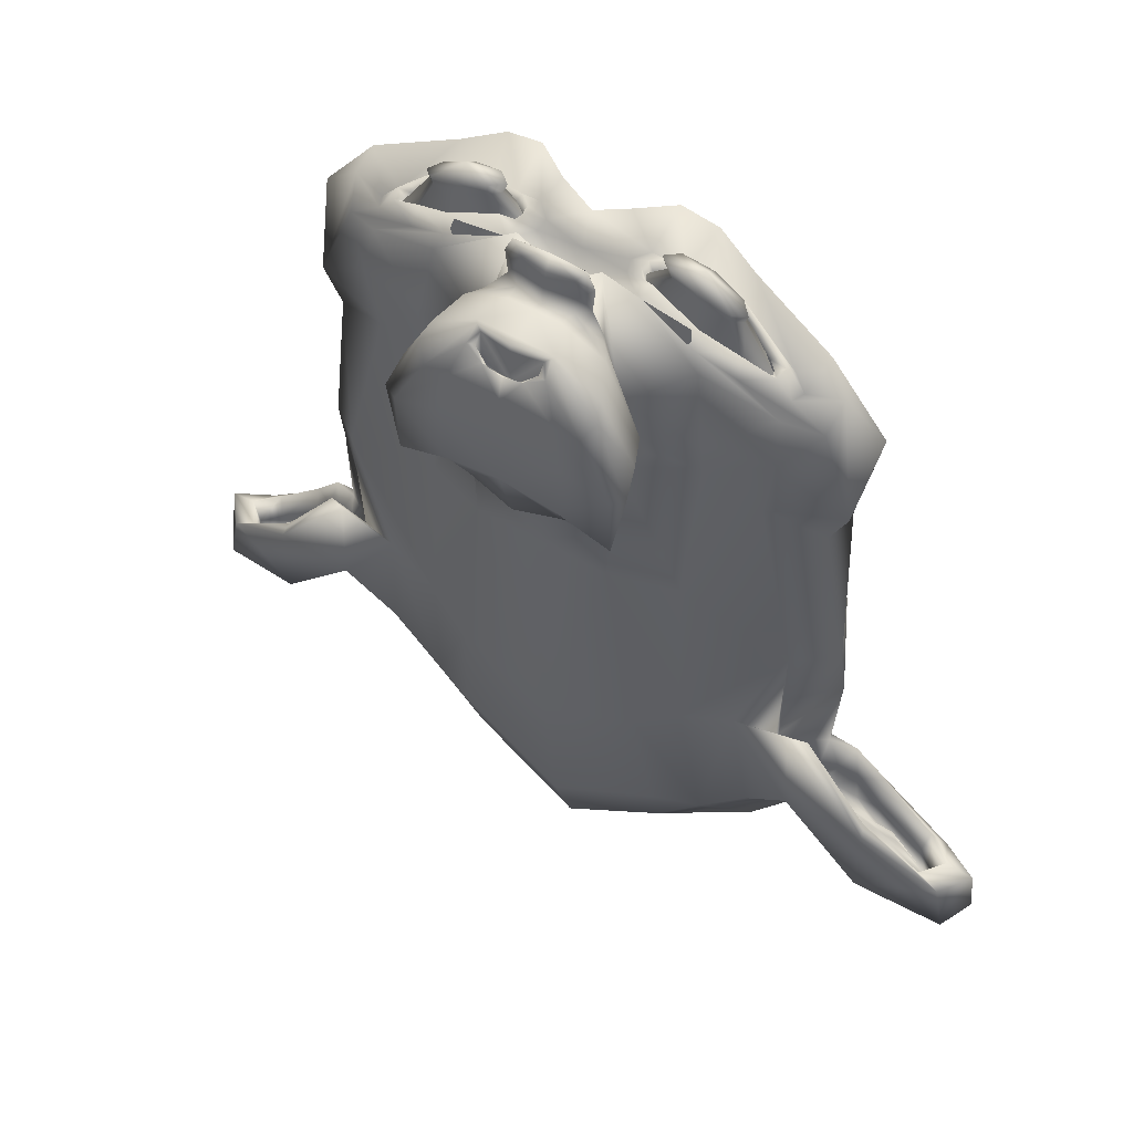
<metadata>
{"format":"obj","ext":"obj","renderer":"f3d","projection":"perspective","resolution":1024,"background":"white","views":[{"elev":53.8,"azim":32.2,"up":"+Z"}]}
</metadata>
<code>
o Suzanne.002
v 1.435 0.2684 2.868
v 1.388 0.2287 2.888
v 1.482 0.193 2.693
v 1.575 0.2684 2.654
v -0.01828 0.193 2.693
v 0.07547 0.2287 2.888
v 0.0286 0.2684 2.868
v -0.112 0.2684 2.654
v 1.552 0.1732 2.419
v 1.669 0.2684 2.38
v -0.08859 0.1732 2.419
v -0.2058 0.2684 2.38
v 1.259 0.1613 2.771
v 1.259 0.1335 2.517
v 0.2044 0.1335 2.517
v 0.2044 0.1613 2.771
v 1.259 0.2128 2.927
v 0.2044 0.2128 2.927
v 1.142 0.2287 2.966
v 1.036 0.193 2.829
v 0.427 0.193 2.829
v 0.3216 0.2287 2.966
v 0.9661 0.1732 2.595
v 0.4973 0.1732 2.595
v 0.9427 0.2684 2.829
v 0.8489 0.2684 2.615
v 0.6145 0.2684 2.615
v 0.5208 0.2684 2.829
v 1.095 0.2684 2.966
v 0.3684 0.2684 2.966
v 1.142 0.312 2.966
v 1.036 0.3438 2.829
v 0.427 0.3438 2.829
v 0.3216 0.312 2.966
v 0.9661 0.3676 2.595
v 0.4973 0.3676 2.595
v 1.259 0.3755 2.771
v 1.259 0.4073 2.517
v 0.2044 0.4073 2.517
v 0.2044 0.3755 2.771
v 1.259 0.3279 2.927
v 0.2044 0.3279 2.927
v 1.388 0.312 2.888
v 1.482 0.3438 2.693
v -0.01828 0.3438 2.693
v 0.07547 0.312 2.888
v 1.552 0.3676 2.419
v -0.08859 0.3676 2.419
v 1.4 0.316 2.927
v 1.447 0.2684 2.908
v 0.06375 0.316 2.927
v 0.01688 0.2684 2.908
v 1.259 0.3359 2.986
v 0.2044 0.3359 2.986
v 1.13 0.316 3.025
v 0.3333 0.316 3.025
v 1.072 0.2684 3.025
v 0.3919 0.2684 3.025
v 1.13 0.2247 3.025
v 0.3333 0.2247 3.025
v 1.259 0.2049 2.986
v 0.2044 0.2049 2.986
v 1.4 0.2247 2.927
v 0.06375 0.2247 2.927
v 1.259 0.2684 3.044
v 0.2044 0.2684 3.044
v 1.001 -0.3467 2.361
v 0.9778 -0.3268 2.556
v 0.7317 -0.3348 2.576
v 0.7317 -0.3546 2.419
v 0.4856 -0.3268 2.556
v 0.4622 -0.3467 2.361
v 1.224 -0.3348 2.283
v 1.083 -0.3189 2.556
v 0.3802 -0.3189 2.556
v 0.2395 -0.3348 2.283
v 1.283 -0.307 2.302
v 1.13 -0.2713 2.634
v 0.3333 -0.2713 2.634
v 0.1809 -0.307 2.302
v 1.259 -0.2078 2.4
v 1.107 -0.2118 2.693
v 0.3567 -0.2118 2.693
v 0.2044 -0.2078 2.4
v 1.2 -0.07684 2.4
v 1.048 -0.08081 2.751
v 0.4153 -0.08081 2.751
v 0.263 -0.07684 2.4
v 1.036 0.05014 2.38
v 1.388 0.07395 2.302
v 1.329 0.1216 2.654
v 0.9192 0.09379 3.005
v 0.1341 0.1216 2.654
v 0.07547 0.07395 2.302
v 0.427 0.05014 2.38
v 0.5442 0.09379 3.005
v 1.681 0.1255 2.322
v 1.658 0.1732 2.536
v -0.1941 0.1732 2.536
v -0.2175 0.1255 2.322
v 1.974 0.2208 2.087
v 1.822 0.2486 2.478
v -0.3581 0.2486 2.478
v -0.5105 0.2208 2.087
v 2.021 0.3636 2.458
v 1.845 0.3359 2.615
v -0.3816 0.3359 2.615
v -0.5573 0.3636 2.458
v 1.798 0.3914 2.536
v 1.763 0.3557 2.79
v -0.2995 0.3557 2.79
v -0.3347 0.3914 2.536
v 1.47 0.4509 2.693
v 1.388 0.4232 2.966
v 0.07547 0.4232 2.966
v -0.006559 0.4509 2.693
v 1.212 0.5303 2.81
v 1.2 0.4708 3.064
v 0.263 0.4708 3.064
v 0.2513 0.5303 2.81
v 0.9661 0.5105 2.868
v 1.036 0.4589 3.103
v 0.427 0.4589 3.103
v 0.4973 0.5105 2.868
v 0.8255 0.3954 2.849
v 0.8841 0.3636 3.083
v 0.5794 0.3636 3.083
v 0.638 0.3954 2.849
v 0.7317 0.3636 2.829
v 0.7317 0.324 3.025
v 0.9778 0.3557 2.908
v 1.107 0.3835 2.868
v 0.3567 0.3835 2.868
v 0.4856 0.3557 2.908
v 1.224 0.3874 2.829
v 0.2395 0.3874 2.829
v 1.376 0.3676 2.771
v 0.08719 0.3676 2.771
v 1.634 0.3359 2.634
v -0.1706 0.3359 2.634
v 1.693 0.2962 2.595
v -0.2292 0.2962 2.595
v 1.669 0.2406 2.595
v -0.2058 0.2406 2.595
v 1.47 0.1771 2.654
v -0.006559 0.1771 2.654
v 1.294 0.1533 2.732
v 0.1692 0.1533 2.732
v 1.036 0.193 2.829
v 0.427 0.193 2.829
v 0.9778 0.2168 2.849
v 0.7317 0.1692 2.79
v 0.4856 0.2168 2.849
v 0.9192 0.3001 2.888
v 0.5442 0.3001 2.888
v 0.7317 0.2525 2.888
v 0.9309 0.2525 2.868
v 0.5325 0.2525 2.868
v 0.8255 -0.303 2.712
v 0.7317 -0.307 2.693
v 0.638 -0.303 2.712
v 0.9075 -0.2792 2.751
v 0.5559 -0.2792 2.751
v 0.8958 -0.2197 2.81
v 0.5677 -0.2197 2.81
v 0.8489 -0.08081 2.849
v 0.9075 -0.2038 2.81
v 0.5559 -0.2038 2.81
v 0.6145 -0.08081 2.849
v 0.8606 -0.001446 2.829
v 0.7317 -0.02129 2.829
v 0.7317 -0.08081 2.849
v 0.6028 -0.001446 2.829
v 0.7317 -0.1999 2.81
v 0.7317 -0.2435 2.81
v 0.9192 0.0303 2.849
v 0.9309 0.0303 2.966
v 0.8723 0.006491 2.927
v 0.5911 0.006491 2.927
v 0.5325 0.0303 2.966
v 0.5442 0.0303 2.849
v 0.8841 0.06998 2.829
v 0.8958 0.07792 2.927
v 0.5677 0.07792 2.927
v 0.5794 0.06998 2.829
v 0.7317 0.07395 2.829
v 0.7903 0.08189 2.927
v 0.6731 0.08189 2.927
v 0.7317 0.04617 2.849
v 0.7317 0.05014 2.966
v 0.7317 -0.01732 2.927
v 0.8489 0.0184 2.986
v 0.7317 -0.001446 2.986
v 0.6145 0.0184 2.986
v 0.7317 0.0422 3.044
v 0.802 0.06998 3.005
v 0.6614 0.06998 3.005
v 0.8723 0.06602 3.005
v 0.5911 0.06602 3.005
v 0.8958 0.0303 3.044
v 0.5677 0.0303 3.044
v 0.9778 0.02236 2.751
v 0.4856 0.02236 2.751
v 1.001 -0.01335 2.751
v 0.4622 -0.01335 2.751
v 1.118 -0.01335 2.361
v 0.345 -0.01335 2.361
v 1.083 0.0184 2.361
v 0.3802 0.0184 2.361
v 0.7317 -0.2475 2.771
v 0.8723 -0.2316 2.79
v 0.5911 -0.2316 2.79
v 0.8723 -0.2713 2.751
v 0.5911 -0.2713 2.751
v 0.802 -0.2951 2.693
v 0.6614 -0.2951 2.693
v 0.7317 -0.2991 2.693
v 0.802 -0.2872 2.556
v 0.7317 -0.2911 2.556
v 0.6614 -0.2872 2.556
v 0.8723 -0.2673 2.576
v 0.5911 -0.2673 2.576
v 0.8723 -0.2356 2.634
v 0.5911 -0.2356 2.634
v 0.7317 -0.2514 2.615
v 1.013 0.2247 2.908
v 0.9895 0.2565 2.927
v 0.4505 0.2247 2.908
v 0.4739 0.2565 2.927
v 1.001 0.2962 2.927
v 0.4622 0.2962 2.927
v 1.048 0.3359 2.927
v 0.4153 0.3359 2.927
v 1.072 0.2009 2.927
v 0.3919 0.2009 2.927
v 1.294 0.1771 2.829
v 0.1692 0.1771 2.829
v 1.447 0.197 2.771
v 0.01688 0.197 2.771
v 1.599 0.2446 2.673
v -0.1355 0.2446 2.673
v 1.611 0.2922 2.693
v -0.1472 0.2922 2.693
v 1.575 0.324 2.712
v -0.112 0.324 2.712
v 1.365 0.3478 2.908
v 0.09891 0.3478 2.908
v 1.236 0.3636 2.868
v 0.2278 0.3636 2.868
v 1.142 0.3597 2.908
v 0.3216 0.3597 2.908
v 1.083 0.3279 2.868
v 1.154 0.3478 2.888
v 0.3802 0.3279 2.868
v 0.3098 0.3478 2.888
v 1.236 0.3517 2.849
v 0.2278 0.3517 2.849
v 1.353 0.3438 2.849
v 0.1106 0.3438 2.849
v 1.529 0.316 2.673
v -0.06515 0.316 2.673
v 1.564 0.2882 2.654
v -0.1003 0.2882 2.654
v 1.552 0.2525 2.654
v -0.08859 0.2525 2.654
v 1.423 0.2049 2.732
v 0.04032 0.2049 2.732
v 1.294 0.189 2.79
v 0.1692 0.189 2.79
v 1.095 0.2089 2.868
v 0.3684 0.2089 2.868
v 1.036 0.2327 2.849
v 0.427 0.2327 2.849
v 1.025 0.2962 2.868
v 0.4388 0.2962 2.868
v 1.025 0.2605 2.849
v 0.4388 0.2605 2.849
v 0.8958 0.3795 2.497
v 0.7317 0.3517 2.478
v 0.5677 0.3795 2.497
v 1.025 0.4827 2.517
v 0.4388 0.4827 2.517
v 1.236 0.4946 2.458
v 0.2278 0.4946 2.458
v 1.458 0.4271 2.361
v 0.00516 0.4271 2.361
v 1.751 0.3755 2.204
v -0.2878 0.3755 2.204
v 1.927 0.3517 2.126
v -0.4636 0.3517 2.126
v 1.892 0.2287 1.911
v -0.4284 0.2287 1.911
v 1.634 0.1454 2.009
v -0.1706 0.1454 2.009
v 1.388 0.09776 2.146
v 0.07547 0.09776 2.146
v 0.7317 -0.1443 1.775
v 0.7317 -0.1007 1.677
v 1.001 -0.06494 1.618
v 0.9192 -0.1284 1.872
v 0.4622 -0.06494 1.618
v 0.5442 -0.1284 1.872
v 0.7317 -0.2633 1.833
v 0.9427 -0.2395 1.892
v 0.5208 -0.2395 1.892
v 0.7317 -0.3507 2.126
v 0.9778 -0.3348 2.068
v 0.4856 -0.3348 2.068
v 1.224 -0.3189 1.97
v 0.2395 -0.3189 1.97
v 1.165 -0.2157 1.931
v 0.2981 -0.2157 1.931
v 1.107 -0.1086 1.951
v 0.3567 -0.1086 1.951
v 1.083 -0.03319 1.99
v 0.3802 -0.03319 1.99
v 1.06 0.002523 2.048
v 1.048 0.0303 2.146
v 0.4153 0.0303 2.146
v 0.4036 0.002523 2.048
v 1.036 0.05808 2.224
v 0.427 0.05808 2.224
v 0.7317 0.1811 -1.096
v 1.236 0.1732 -0.6862
v 1.247 0.06998 -0.3737
v 0.7317 0.04617 -0.7057
v 0.2161 0.06998 -0.3737
v 0.2278 0.1732 -0.6862
v 1.177 -0.01335 0.3099
v 0.7317 -0.04906 0.09505
v 0.2864 -0.01335 0.3099
v 1.048 -0.05303 1.384
v 0.7317 -0.08875 1.443
v 0.4153 -0.05303 1.384
v 1.833 0.1216 1.15
v 2.009 0.2644 1.111
v -0.3698 0.1216 1.15
v -0.5456 0.2644 1.111
v 0.7317 0.4311 -1.155
v 1.423 0.3676 -0.7839
v 0.04032 0.3676 -0.7839
v 0.7317 0.6017 1.697
v 1.411 0.5779 1.56
v 1.411 0.6176 0.7982
v 0.7317 0.6454 0.7786
v 0.05203 0.6176 0.7982
v 0.05203 0.5779 1.56
v 1.411 0.5859 0.01692
v 0.7317 0.6017 -0.3932
v 0.05203 0.5859 0.01692
v 1.822 0.3517 1.814
v 1.681 0.3755 1.677
v -0.3581 0.3517 1.814
v -0.2175 0.3755 1.677
v 1.927 0.4311 1.286
v 1.693 0.5025 1.111
v -0.4636 0.4311 1.286
v -0.2292 0.5025 1.111
v 1.927 0.4589 0.681
v 1.693 0.5263 0.4857
v -0.4636 0.4589 0.681
v -0.2292 0.5263 0.4857
v 1.927 0.4192 0.07551
v 1.693 0.4906 -0.1393
v -0.4636 0.4192 0.07551
v -0.2292 0.4906 -0.1393
v 1.892 0.2803 -0.1198
v 1.658 0.312 -0.4909
v -0.1941 0.312 -0.4909
v -0.4284 0.2803 -0.1198
v 1.423 0.4113 2.048
v 0.04032 0.4113 2.048
v 0.7317 0.4351 2.4
v 2.021 0.3081 0.8568
v -0.5573 0.3081 0.8568
v 1.962 0.312 0.4661
v -0.4987 0.312 0.4661
v 1.376 0.04617 0.4466
v 1.341 0.05808 1.345
v 0.08719 0.04617 0.4466
v 0.1223 0.05808 1.345
v 1.622 0.08189 0.5638
v -0.1589 0.08189 0.5638
v 1.693 0.1414 -0.1003
v 1.458 0.1573 -0.3932
v 0.00516 0.1573 -0.3932
v -0.2292 0.1414 -0.1003
v 2.267 0.3874 0.1927
v 2.068 0.3517 0.388
v 2.115 0.3279 0.4271
v 2.255 0.3557 0.2513
v -0.6511 0.3279 0.4271
v -0.6042 0.3517 0.388
v -0.8034 0.3874 0.1927
v -0.7917 0.3557 0.2513
v 2.513 0.3676 -0.002611
v 2.583 0.4033 -0.08074
v -1.05 0.3676 -0.002611
v -1.12 0.4033 -0.08074
v 2.63 0.2922 -0.04167
v 2.759 0.3081 -0.08074
v -1.167 0.2922 -0.04167
v -1.296 0.3081 -0.08074
v 2.548 0.1851 -0.04167
v 2.654 0.1732 -0.1003
v -1.085 0.1851 -0.04167
v -1.19 0.1732 -0.1003
v 2.279 0.1255 0.2122
v 2.29 0.09379 0.1536
v -0.8152 0.1255 0.2122
v -0.8269 0.09379 0.1536
v 1.974 0.1097 0.6419
v 1.892 0.07395 0.6615
v -0.5105 0.1097 0.6419
v -0.4284 0.07395 0.6615
v 2.29 0.1454 0.05598
v 2.056 0.1335 0.4466
v -0.5925 0.1335 0.4466
v -0.8269 0.1454 0.05598
v 2.513 0.193 -0.1393
v -1.05 0.193 -0.1393
v 2.583 0.2724 -0.1393
v -1.12 0.2724 -0.1393
v 2.49 0.3279 -0.1198
v -1.026 0.3279 -0.1198
v 2.267 0.32 0.07551
v -0.8034 0.32 0.07551
v 2.15 0.3001 0.2513
v -0.6862 0.3001 0.2513
v 1.81 0.1335 0.5443
v 1.822 0.1454 0.7982
v -0.3464 0.1335 0.5443
v -0.3581 0.1454 0.7982
v 1.997 0.2922 0.4466
v -0.5339 0.2922 0.4466
v 1.95 0.1374 0.2904
v -0.487 0.1374 0.2904
v 1.997 0.1533 0.2904
v 1.81 0.1652 0.5052
v -0.3464 0.1652 0.5052
v -0.5339 0.1533 0.2904
v 1.868 0.193 0.2904
v 1.962 0.189 0.2904
v -0.405 0.193 0.2904
v -0.4987 0.189 0.2904
v 1.986 0.2327 0.2904
v 1.927 0.2486 0.4466
v -0.4636 0.2486 0.4466
v -0.5222 0.2327 0.2904
v 2.068 0.2684 0.3099
v -0.6042 0.2684 0.3099
v 2.068 0.2644 0.1732
v 2.161 0.2922 0.1146
v -0.6042 0.2644 0.1732
v -0.698 0.2922 0.1146
v 1.997 0.2327 0.1732
v -0.5339 0.2327 0.1732
v 1.88 0.193 0.1732
v -0.4167 0.193 0.1732
v 1.974 0.1851 0.1732
v -0.5105 0.1851 0.1732
v 2.009 0.1533 0.1732
v -0.5456 0.1533 0.1732
v 1.95 0.1374 0.1732
v -0.487 0.1374 0.1732
v 2.056 0.1374 0.3099
v -0.5925 0.1374 0.3099
v 2.29 0.312 -0.06121
v -0.8269 0.312 -0.06121
v 2.513 0.32 -0.237
v -1.05 0.32 -0.237
v 2.618 0.2684 -0.2565
v -1.155 0.2684 -0.2565
v 2.548 0.189 -0.237
v -1.085 0.189 -0.237
v 2.302 0.1454 -0.08074
v -0.8386 0.1454 -0.08074
v 2.138 0.1771 0.1341
v 2.068 0.2009 0.1536
v -0.6745 0.1771 0.1341
v -0.6042 0.2009 0.1536
v 2.232 0.2089 0.05598
v 2.173 0.2327 0.09505
v -0.7683 0.2089 0.05598
v -0.7097 0.2327 0.09505
v 2.314 0.2406 0.01692
v 2.255 0.2644 0.03645
v -0.8503 0.2406 0.01692
v -0.7917 0.2644 0.03645
v 2.396 0.2525 -0.002611
v 2.361 0.2843 -0.002611
v -0.9323 0.2525 -0.002611
v -0.8972 0.2843 -0.002611
v 1.915 0.08189 0.1536
v 2.29 0.1017 -0.2565
v -0.4519 0.08189 0.1536
v -0.8269 0.1017 -0.2565
v 2.7 0.1732 -0.3542
v -1.237 0.1732 -0.3542
v 2.783 0.2962 -0.276
v -1.319 0.2962 -0.276
v 2.607 0.3835 -0.3932
v -1.143 0.3835 -0.3932
v 2.267 0.3676 -0.237
v -0.8034 0.3676 -0.237
v 2.021 0.3398 0.01692
v -0.5573 0.3398 0.01692
f 1 2 3 4
f 5 6 7 8
f 4 3 9 10
f 11 5 8 12
f 3 13 14 9
f 15 16 5 11
f 2 17 13 3
f 16 18 6 5
f 17 19 20 13
f 21 22 18 16
f 13 20 23 14
f 24 21 16 15
f 20 25 26 23
f 27 28 21 24
f 19 29 25 20
f 28 30 22 21
f 29 31 32 25
f 33 34 30 28
f 25 32 35 26
f 36 33 28 27
f 32 37 38 35
f 39 40 33 36
f 31 41 37 32
f 40 42 34 33
f 41 43 44 37
f 45 46 42 40
f 37 44 47 38
f 48 45 40 39
f 44 4 10 47
f 12 8 45 48
f 43 1 4 44
f 8 7 46 45
f 1 43 49 50
f 51 46 7 52
f 43 41 53 49
f 54 42 46 51
f 41 31 55 53
f 56 34 42 54
f 31 29 57 55
f 58 30 34 56
f 29 19 59 57
f 60 22 30 58
f 19 17 61 59
f 62 18 22 60
f 17 2 63 61
f 64 6 18 62
f 2 1 50 63
f 52 7 6 64
f 65 63 50
f 52 64 66
f 61 63 65
f 66 64 62
f 65 59 61
f 62 60 66
f 65 57 59
f 60 58 66
f 65 55 57
f 58 56 66
f 65 53 55
f 56 54 66
f 65 49 53
f 54 51 66
f 65 50 49
f 51 52 66
f 67 68 69 70
f 69 71 72 70
f 73 74 68 67
f 71 75 76 72
f 77 78 74 73
f 75 79 80 76
f 81 82 78 77
f 79 83 84 80
f 85 86 82 81
f 83 87 88 84
f 89 90 91 92
f 93 94 95 96
f 90 97 98 91
f 99 100 94 93
f 97 101 102 98
f 103 104 100 99
f 101 105 106 102
f 107 108 104 103
f 105 109 110 106
f 111 112 108 107
f 109 113 114 110
f 115 116 112 111
f 113 117 118 114
f 119 120 116 115
f 117 121 122 118
f 123 124 120 119
f 121 125 126 122
f 127 128 124 123
f 125 129 130 126
f 130 129 128 127
f 131 132 122 126
f 123 133 134 127
f 132 135 118 122
f 119 136 133 123
f 137 114 118 135
f 119 115 138 136
f 139 110 114 137
f 115 111 140 138
f 141 106 110 139
f 111 107 142 140
f 143 102 106 141
f 107 103 144 142
f 145 98 102 143
f 103 99 146 144
f 147 91 98 145
f 99 93 148 146
f 149 92 91 147
f 93 96 150 148
f 149 151 152 92
f 152 153 150 96
f 131 126 130 154
f 130 127 134 155
f 154 130 156 157
f 156 130 155 158
f 152 151 157 156
f 158 153 152 156
f 159 160 69 68
f 69 160 161 71
f 162 159 68 74
f 71 161 163 75
f 164 162 74 78
f 75 163 165 79
f 86 166 167 82
f 168 169 87 83
f 164 78 82 167
f 83 79 165 168
f 170 171 172 166
f 172 171 173 169
f 167 166 172 174
f 172 169 168 174
f 175 164 167 174
f 168 165 175 174
f 176 177 178 170
f 179 180 181 173
f 182 183 177 176
f 180 184 185 181
f 186 187 183 182
f 184 188 186 185
f 189 190 187 186
f 188 190 189 186
f 171 170 178 191
f 179 173 171 191
f 191 178 192 193
f 194 179 191 193
f 190 195 196 187
f 197 195 190 188
f 187 196 198 183
f 199 197 188 184
f 183 198 200 177
f 201 199 184 180
f 177 200 192 178
f 194 201 180 179
f 195 200 198 196
f 199 201 195 197
f 195 193 192 200
f 194 193 195 201
f 186 182 92 152
f 96 185 186 152
f 182 176 202 92
f 203 181 185 96
f 176 170 204 202
f 205 173 181 203
f 170 166 86 204
f 87 169 173 205
f 85 206 204 86
f 205 207 88 87
f 206 208 202 204
f 203 209 207 205
f 89 92 202 208
f 203 96 95 209
f 164 175 210 211
f 210 175 165 212
f 162 164 211 213
f 212 165 163 214
f 159 162 213 215
f 214 163 161 216
f 160 159 215 217
f 216 161 160 217
f 217 215 218 219
f 220 216 217 219
f 215 213 221 218
f 222 214 216 220
f 213 211 223 221
f 224 212 214 222
f 211 210 225 223
f 225 210 212 224
f 225 219 218 223
f 220 219 225 224
f 223 218 221
f 222 220 224
f 157 151 226 227
f 228 153 158 229
f 154 157 227 230
f 229 158 155 231
f 131 154 230 232
f 231 155 134 233
f 151 149 234 226
f 235 150 153 228
f 149 147 236 234
f 237 148 150 235
f 147 145 238 236
f 239 146 148 237
f 145 143 240 238
f 241 144 146 239
f 143 141 242 240
f 243 142 144 241
f 141 139 244 242
f 245 140 142 243
f 139 137 246 244
f 247 138 140 245
f 137 135 248 246
f 249 136 138 247
f 135 132 250 248
f 251 133 136 249
f 132 131 232 250
f 233 134 133 251
f 250 232 252 253
f 254 233 251 255
f 248 250 253 256
f 255 251 249 257
f 246 248 256 258
f 257 249 247 259
f 244 246 258 260
f 259 247 245 261
f 242 244 260 262
f 261 245 243 263
f 240 242 262 264
f 263 243 241 265
f 238 240 264 266
f 265 241 239 267
f 236 238 266 268
f 267 239 237 269
f 234 236 268 270
f 269 237 235 271
f 226 234 270 272
f 271 235 228 273
f 232 230 274 252
f 275 231 233 254
f 230 227 276 274
f 277 229 231 275
f 227 226 272 276
f 273 228 229 277
f 129 125 278 279
f 280 128 129 279
f 125 121 281 278
f 282 124 128 280
f 121 117 283 281
f 284 120 124 282
f 117 113 285 283
f 286 116 120 284
f 113 109 287 285
f 288 112 116 286
f 109 105 289 287
f 290 108 112 288
f 105 101 291 289
f 292 104 108 290
f 101 97 293 291
f 294 100 104 292
f 97 90 295 293
f 296 94 100 294
f 297 298 299 300
f 301 298 297 302
f 303 297 300 304
f 302 297 303 305
f 306 303 304 307
f 305 303 306 308
f 67 70 306 307
f 306 70 72 308
f 73 67 307 309
f 308 72 76 310
f 77 73 309 311
f 310 76 80 312
f 81 77 311 313
f 312 80 84 314
f 311 304 300 313
f 302 305 312 314
f 311 309 307 304
f 308 310 312 305
f 315 313 300 299
f 302 314 316 301
f 85 81 313 315
f 314 84 88 316
f 206 317 318 208
f 319 320 207 209
f 85 315 317 206
f 320 316 88 207
f 89 208 318 321
f 319 209 95 322
f 89 321 295 90
f 296 322 95 94
f 323 324 325 326
f 327 328 323 326
f 326 325 329 330
f 331 327 326 330
f 330 329 332 333
f 334 331 330 333
f 333 332 299 298
f 301 334 333 298
f 315 299 332 317
f 334 301 316 320
f 291 293 335 336
f 337 294 292 338
f 339 340 324 323
f 328 341 339 323
f 342 343 344 345
f 346 347 342 345
f 345 344 348 349
f 350 346 345 349
f 349 348 340 339
f 341 350 349 339
f 287 289 351 352
f 353 290 288 354
f 352 351 355 356
f 357 353 354 358
f 356 355 359 360
f 361 357 358 362
f 360 359 363 364
f 365 361 362 366
f 367 368 364 363
f 366 369 370 365
f 340 348 364 368
f 366 350 341 369
f 348 344 360 364
f 362 346 350 366
f 344 343 356 360
f 358 347 346 362
f 343 371 352 356
f 354 372 347 358
f 285 287 352 371
f 354 288 286 372
f 373 371 343 342
f 347 372 373 342
f 278 281 283 285
f 284 282 280 286
f 278 285 371 373
f 372 286 280 373
f 279 278 373
f 373 280 279
f 289 291 336 351
f 338 292 290 353
f 336 374 355 351
f 357 375 338 353
f 374 376 359 355
f 361 377 375 357
f 367 363 359 376
f 361 365 370 377
f 332 329 378 379
f 380 331 334 381
f 335 379 378 382
f 380 381 337 383
f 293 295 379 335
f 381 296 294 337
f 295 318 317 379
f 320 319 296 381
f 317 332 379
f 381 334 320
f 295 321 318
f 319 322 296
f 367 384 385 368
f 386 387 370 369
f 340 368 385 324
f 386 369 341 328
f 382 378 385 384
f 386 380 383 387
f 329 325 385 378
f 386 327 331 380
f 324 385 325
f 327 386 328
f 388 389 390 391
f 392 393 394 395
f 388 391 396 397
f 398 395 394 399
f 397 396 400 401
f 402 398 399 403
f 401 400 404 405
f 406 402 403 407
f 405 404 408 409
f 410 406 407 411
f 409 408 412 413
f 414 410 411 415
f 408 416 417 412
f 418 419 410 414
f 404 420 416 408
f 419 421 406 410
f 400 422 420 404
f 421 423 402 406
f 396 424 422 400
f 423 425 398 402
f 391 426 424 396
f 425 427 395 398
f 391 390 428 426
f 429 392 395 427
f 335 382 430 431
f 432 383 337 433
f 382 413 412 430
f 414 415 383 432
f 336 335 431 374
f 433 337 338 375
f 376 434 390 389
f 392 435 377 393
f 412 417 436 430
f 437 418 414 432
f 438 439 430 436
f 432 440 441 437
f 442 439 438 443
f 441 440 444 445
f 446 447 439 442
f 440 448 449 444
f 434 447 446 450
f 449 448 435 451
f 390 434 450 428
f 451 435 392 429
f 374 447 434 376
f 435 448 375 377
f 374 431 439 447
f 440 433 375 448
f 431 430 439
f 440 432 433
f 428 450 452 453
f 454 451 429 455
f 450 446 456 452
f 457 449 451 454
f 446 442 458 456
f 459 444 449 457
f 442 443 460 458
f 461 445 444 459
f 443 438 462 460
f 463 441 445 461
f 438 436 464 462
f 465 437 441 463
f 436 417 466 464
f 467 418 437 465
f 426 428 453 468
f 455 429 427 469
f 424 426 468 470
f 469 427 425 471
f 422 424 470 472
f 471 425 423 473
f 420 422 472 474
f 473 423 421 475
f 416 420 474 476
f 475 421 419 477
f 417 416 476 466
f 477 419 418 467
f 460 462 478 479
f 480 463 461 481
f 479 478 482 483
f 484 480 481 485
f 483 482 486 487
f 488 484 485 489
f 487 486 490 491
f 492 488 489 493
f 468 453 487 491
f 489 455 469 493
f 452 483 487 453
f 489 485 454 455
f 452 456 479 483
f 481 457 454 485
f 460 479 456 458
f 457 481 461 459
f 464 466 478 462
f 480 467 465 463
f 476 482 478 466
f 480 484 477 467
f 474 486 482 476
f 484 488 475 477
f 472 490 486 474
f 488 492 473 475
f 470 491 490 472
f 492 493 471 473
f 468 491 470
f 471 493 469
f 409 413 494 495
f 496 415 411 497
f 405 409 495 498
f 497 411 407 499
f 401 405 498 500
f 499 407 403 501
f 397 401 500 502
f 501 403 399 503
f 388 397 502 504
f 503 399 394 505
f 389 388 504 506
f 505 394 393 507
f 504 495 494 506
f 496 497 505 507
f 504 502 498 495
f 499 503 505 497
f 502 500 498
f 499 501 503
f 367 376 389 506
f 393 377 370 507
f 367 506 494 384
f 496 507 370 387
f 382 384 494 413
f 496 387 383 415

</code>
